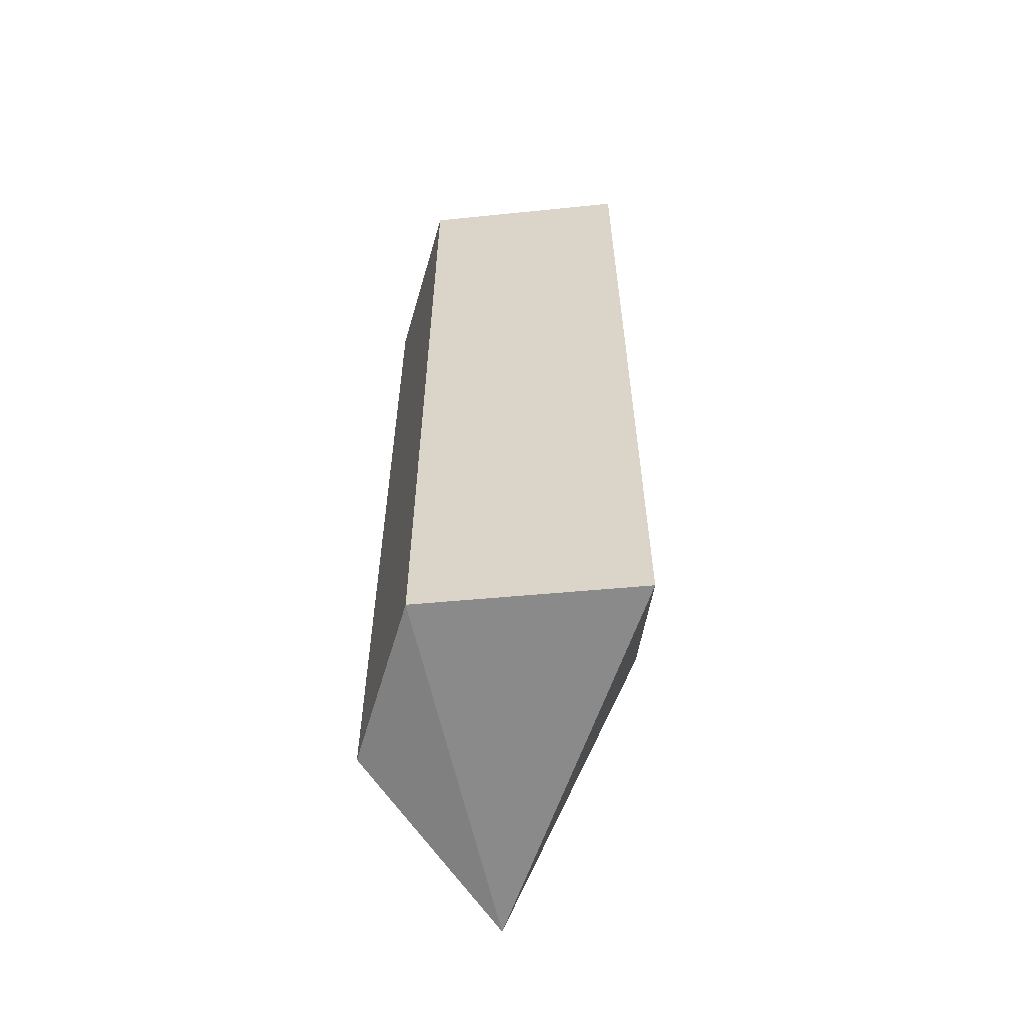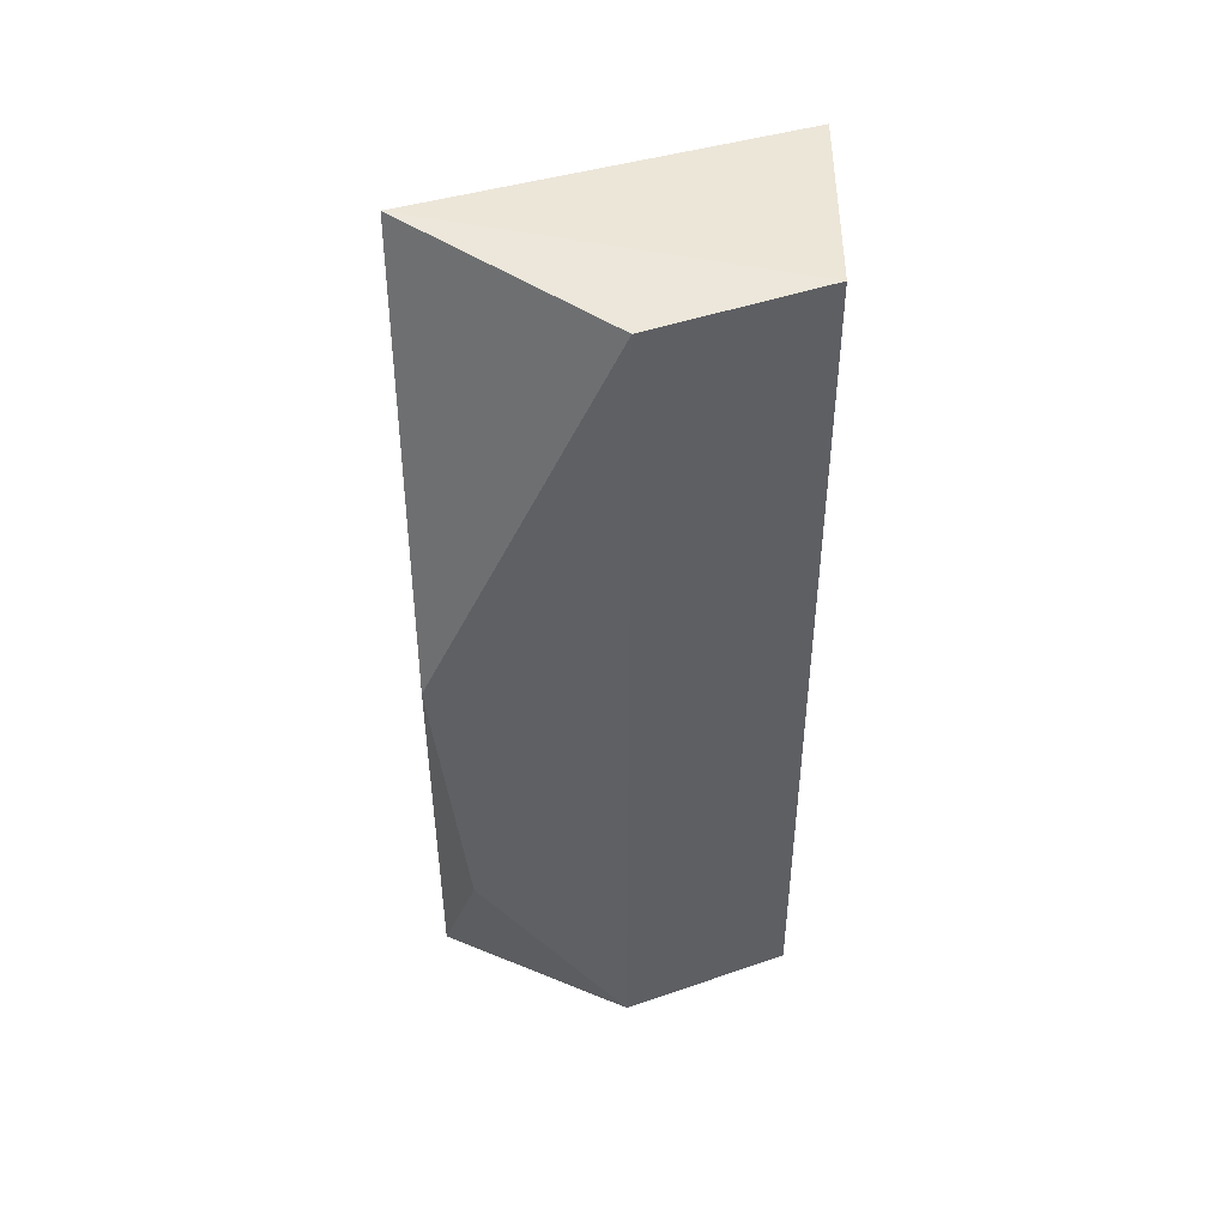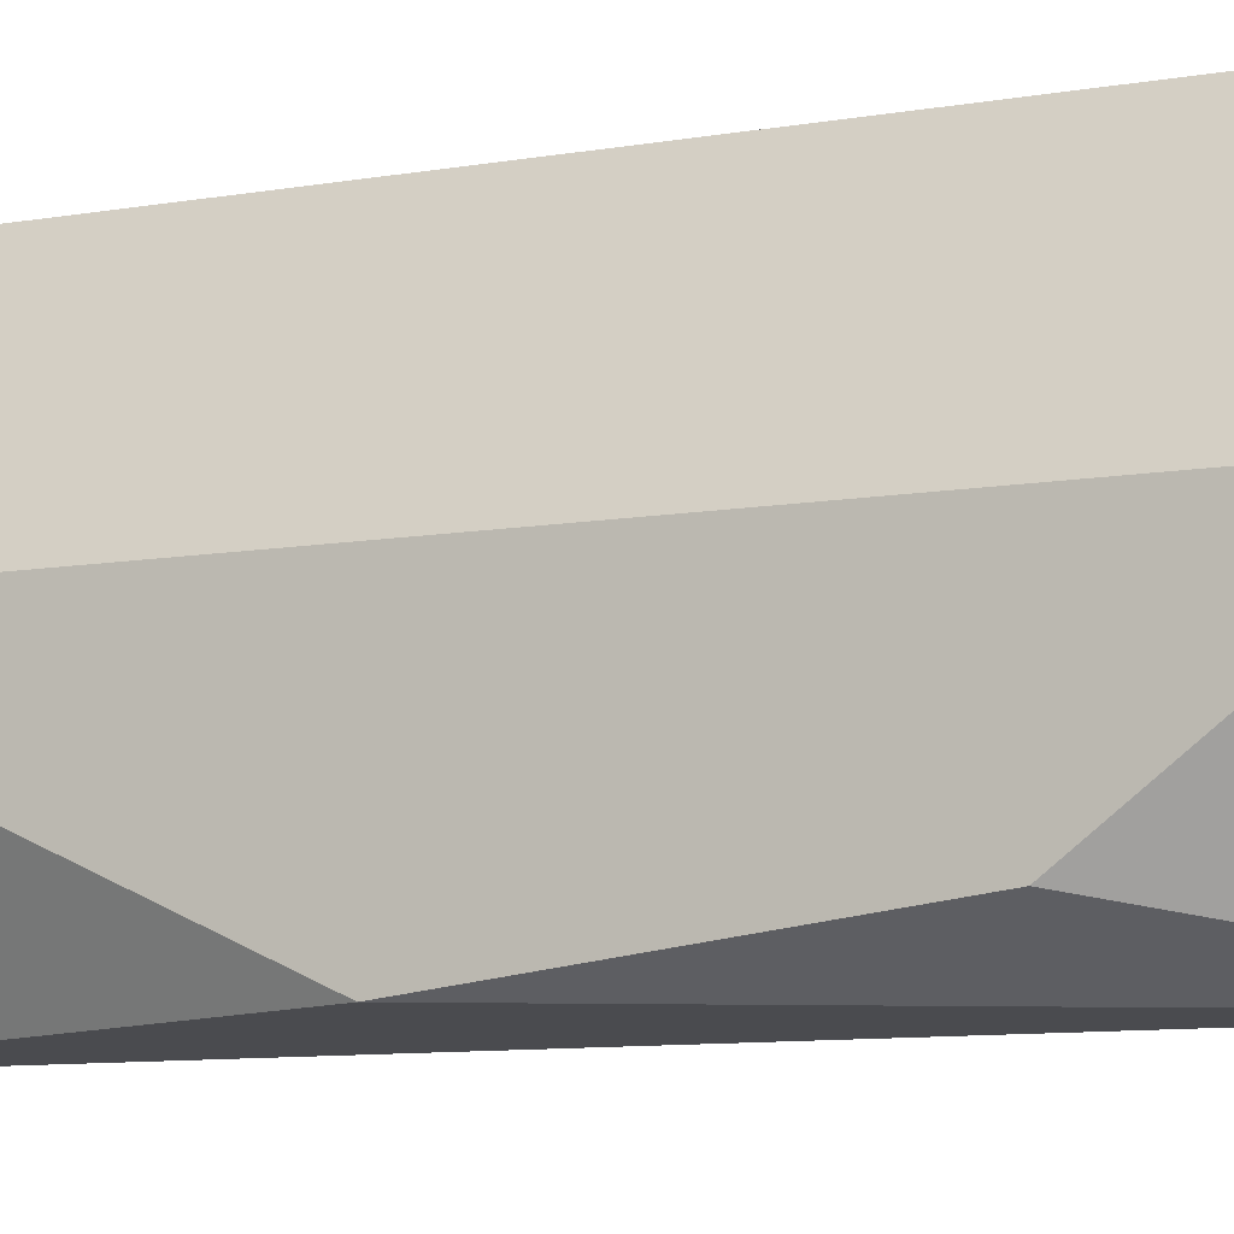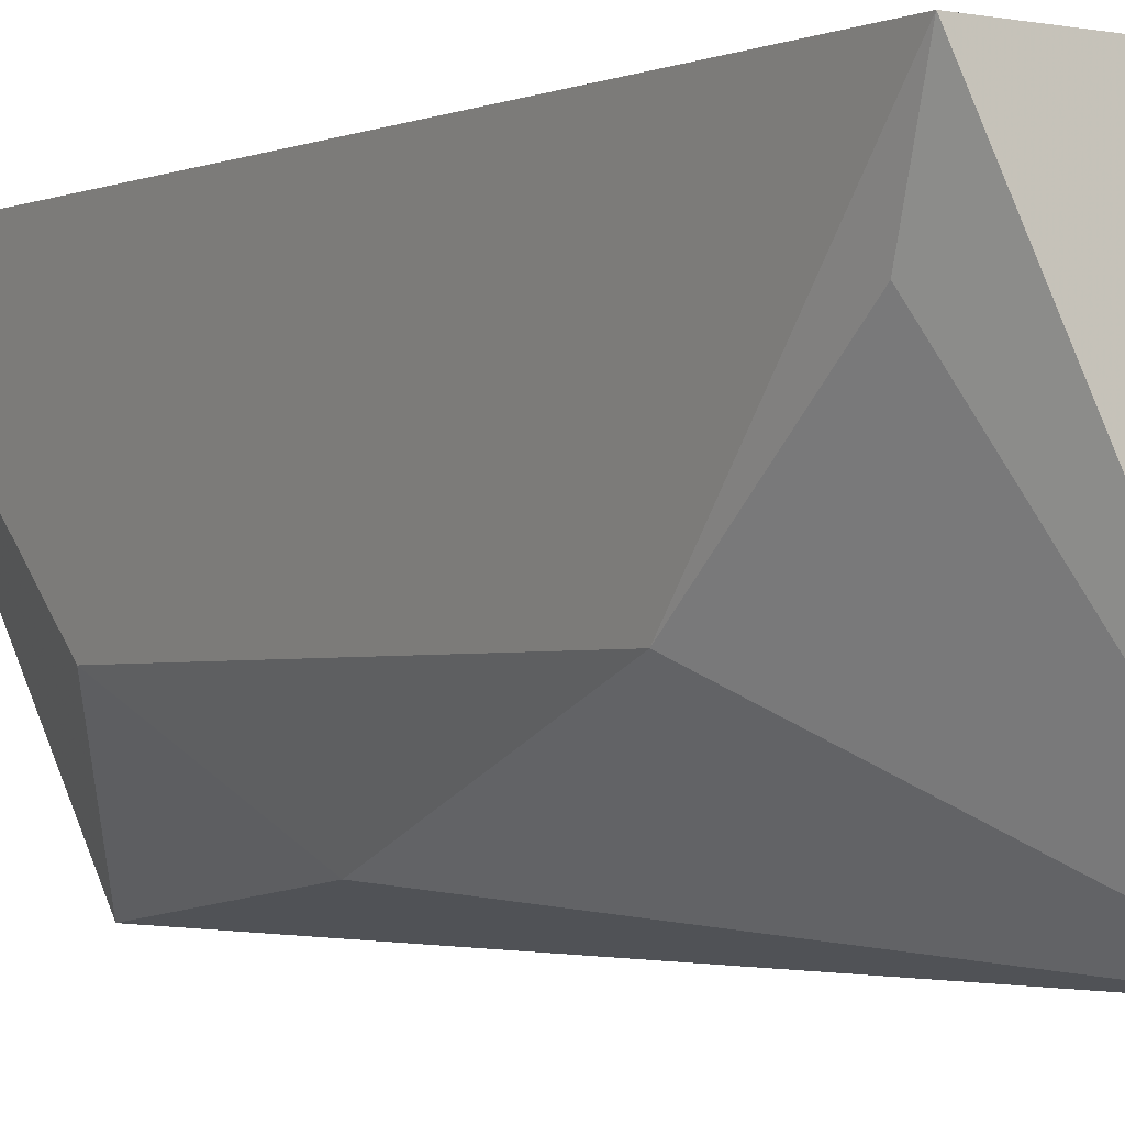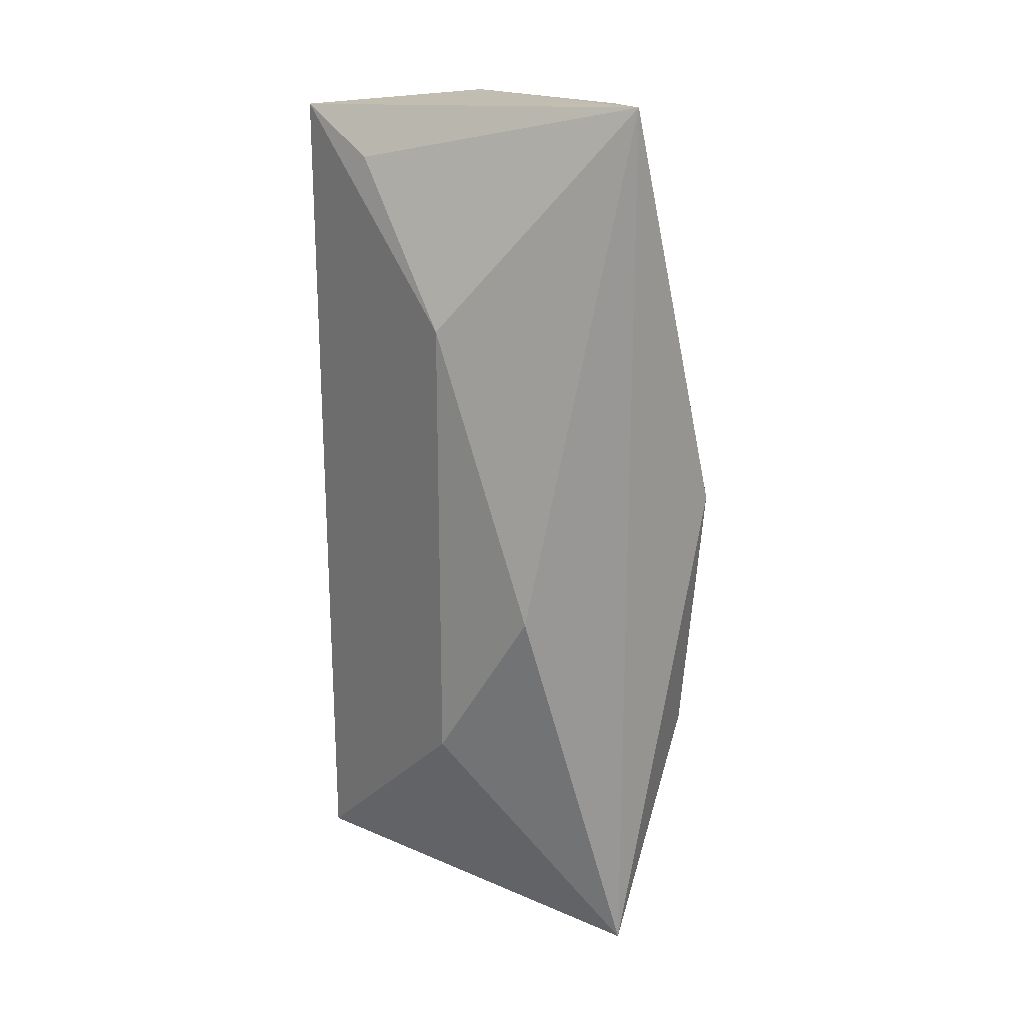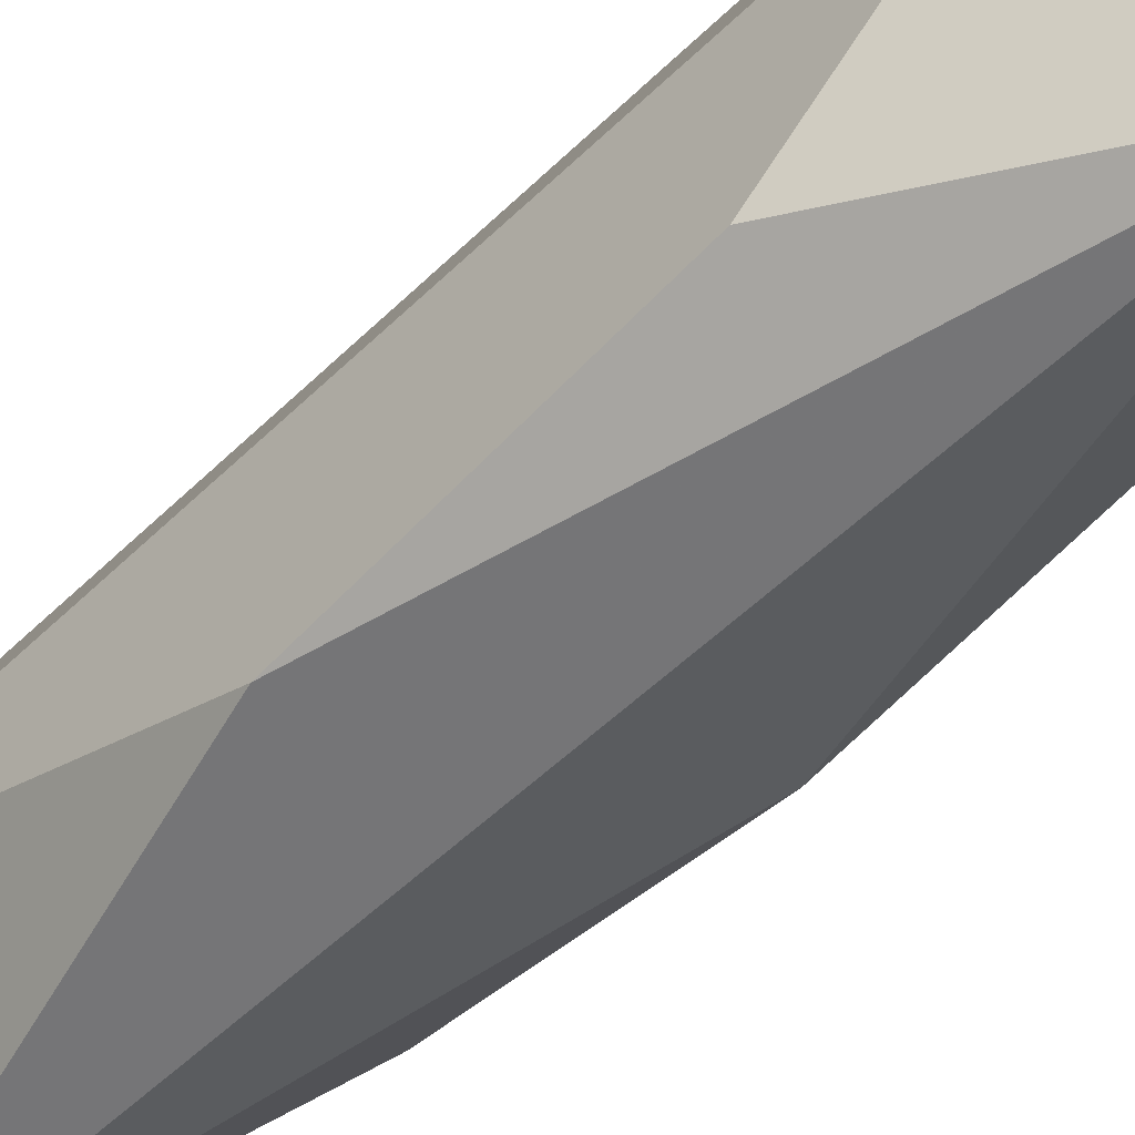
<metadata>
{"format":"obj","ext":"obj","renderer":"f3d","projection":"perspective","resolution":1024,"background":"white","views":[{"elev":-58.8,"azim":5.6,"up":"+Y"},{"elev":45.3,"azim":-89.9,"up":"+Y"},{"elev":-8.7,"azim":-63.3,"up":"+Z"},{"elev":-2.3,"azim":145.5,"up":"+Z"},{"elev":21.6,"azim":146.8,"up":"+Y"},{"elev":-52.9,"azim":-43.8,"up":"+Z"}]}
</metadata>
<code>
v 0.5984 -0.09581 -0.2206
v 0.5995 0.06838 -0.1862
v 0.6033 -0.1485 -0.1622
v 0.587 -0.05084 -0.2464
v 0.5303 -0.09624 -0.2439
v 0.5303 -0.1476 -0.2054
v 0.5303 -0.02351 -0.2525
v 0.5303 0.07926 -0.2054
v 0.5598 -0.1559 -0.2557
v 0.5474 -0.1476 -0.1626
v 0.5474 0.07926 -0.1626
v 0.5984 0.02736 -0.2206
v 0.5598 0.08723 -0.2556
v 0.6032 0.07977 -0.1624
f 3 1 12
f 3 10 9
f 14 2 13
f 4 9 13
f 8 10 11
f 3 14 11
f 10 3 11
f 14 13 11
f 13 8 11
f 10 8 6
f 9 10 6
f 5 9 6
f 8 5 6
f 9 4 1
f 3 9 1
f 8 13 7
f 13 9 7
f 9 5 7
f 5 8 7
f 2 14 12
f 14 3 12
f 4 13 12
f 13 2 12
f 1 4 12

</code>
